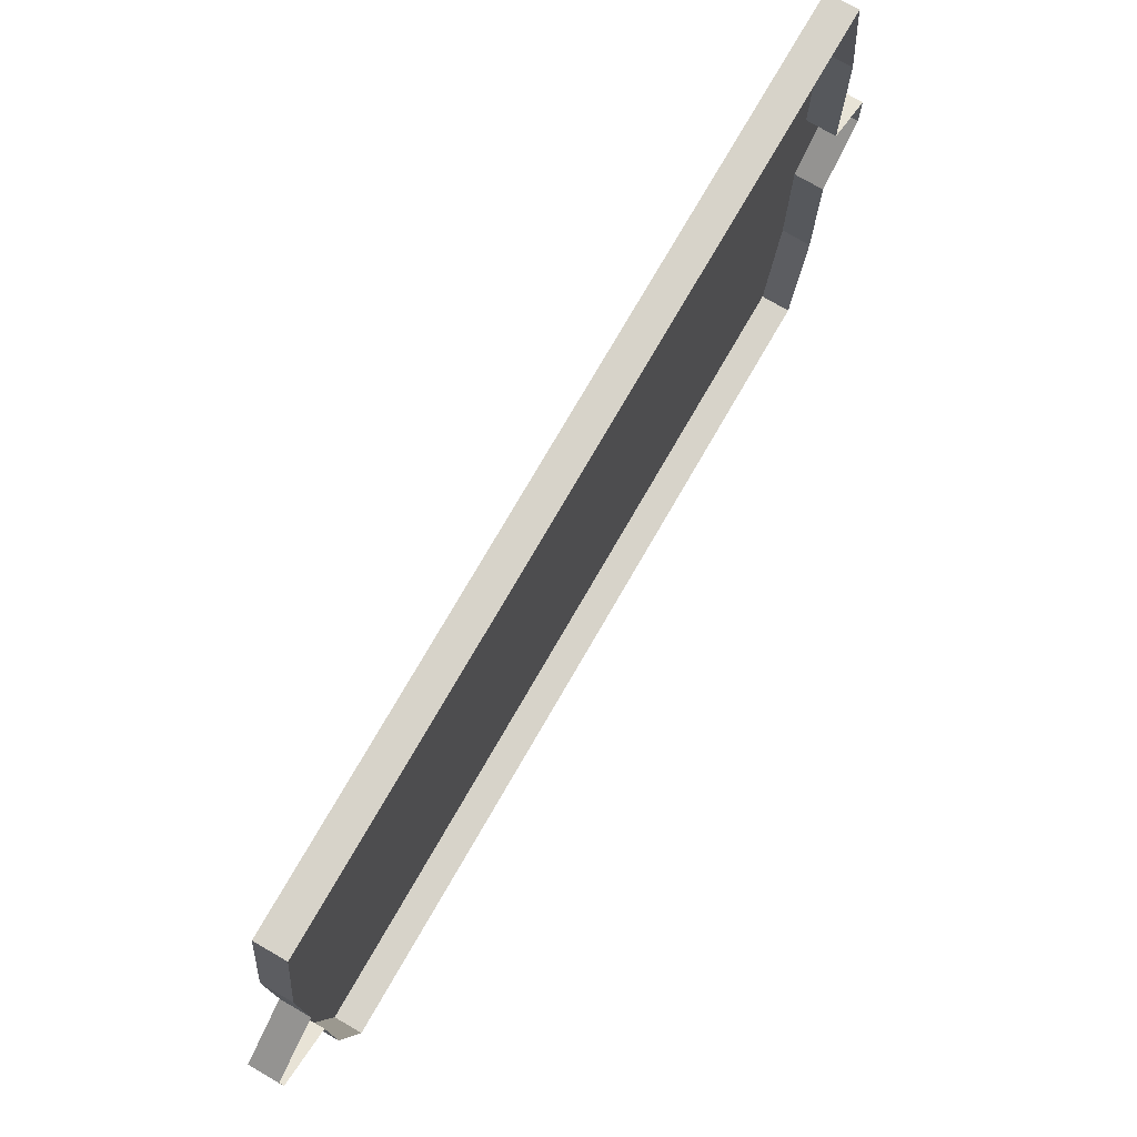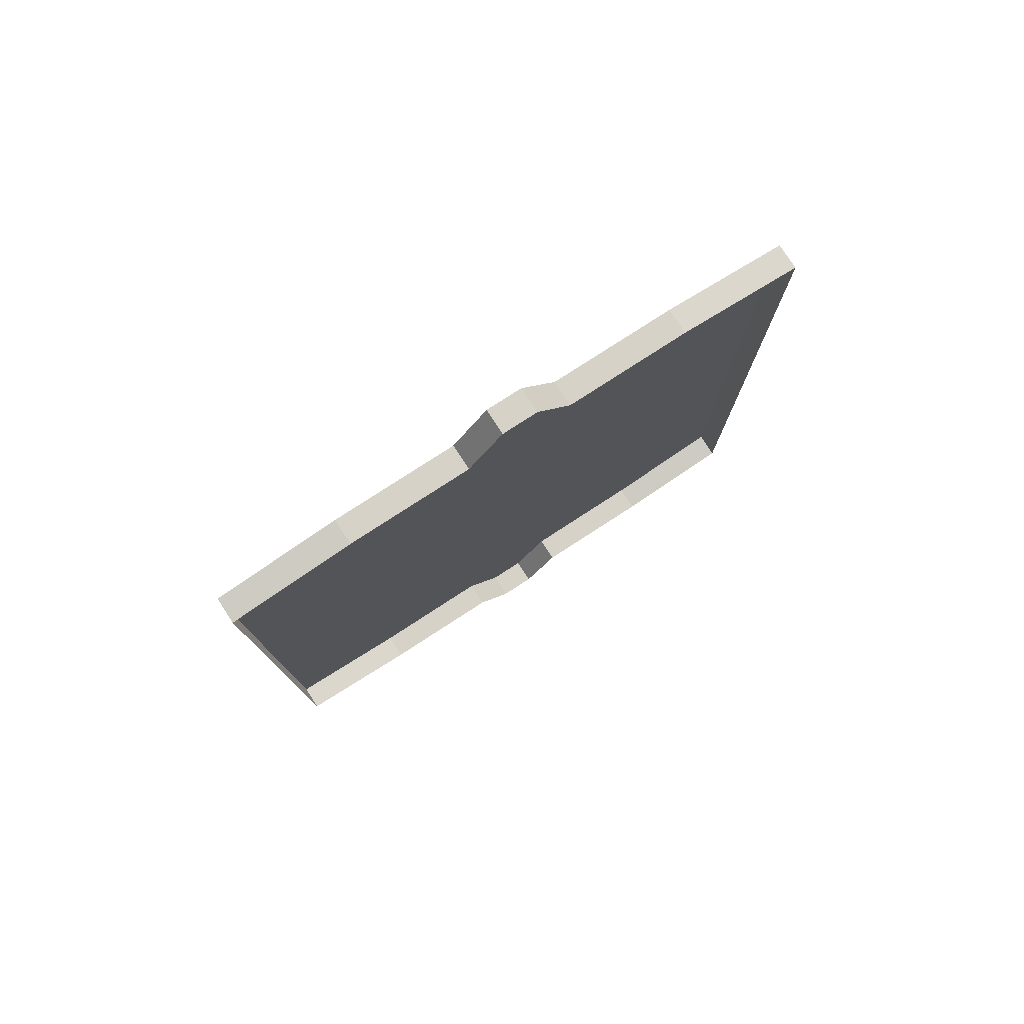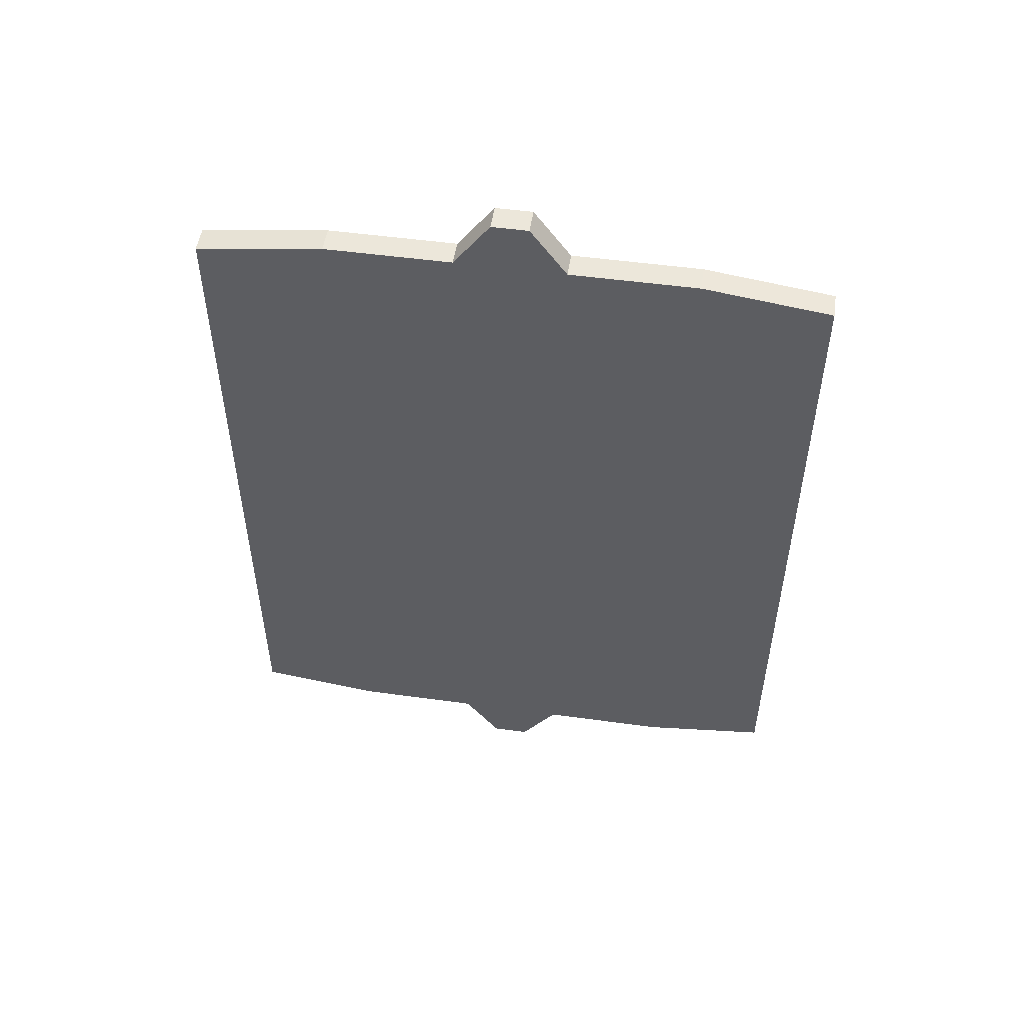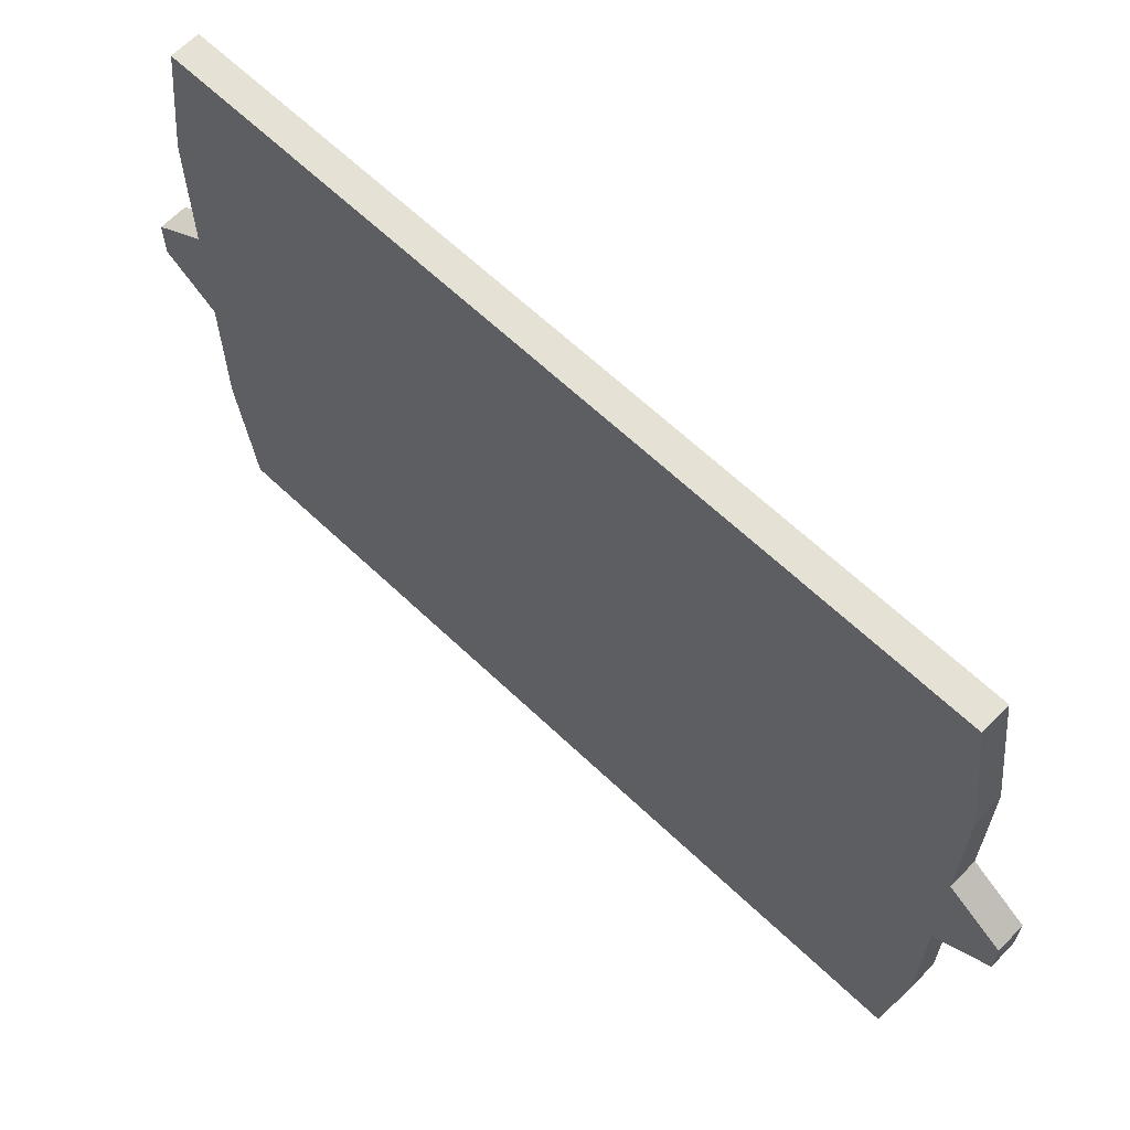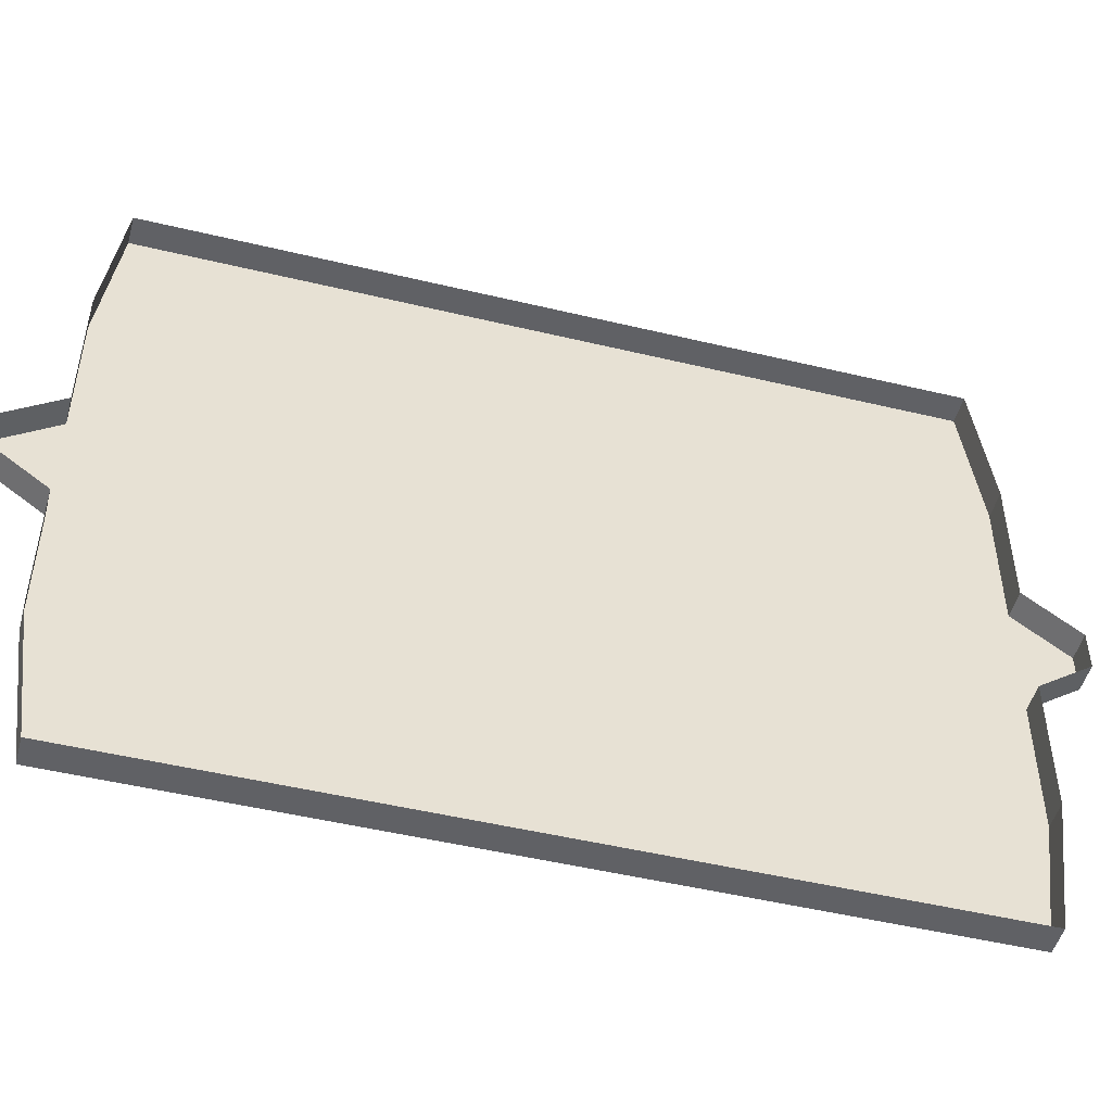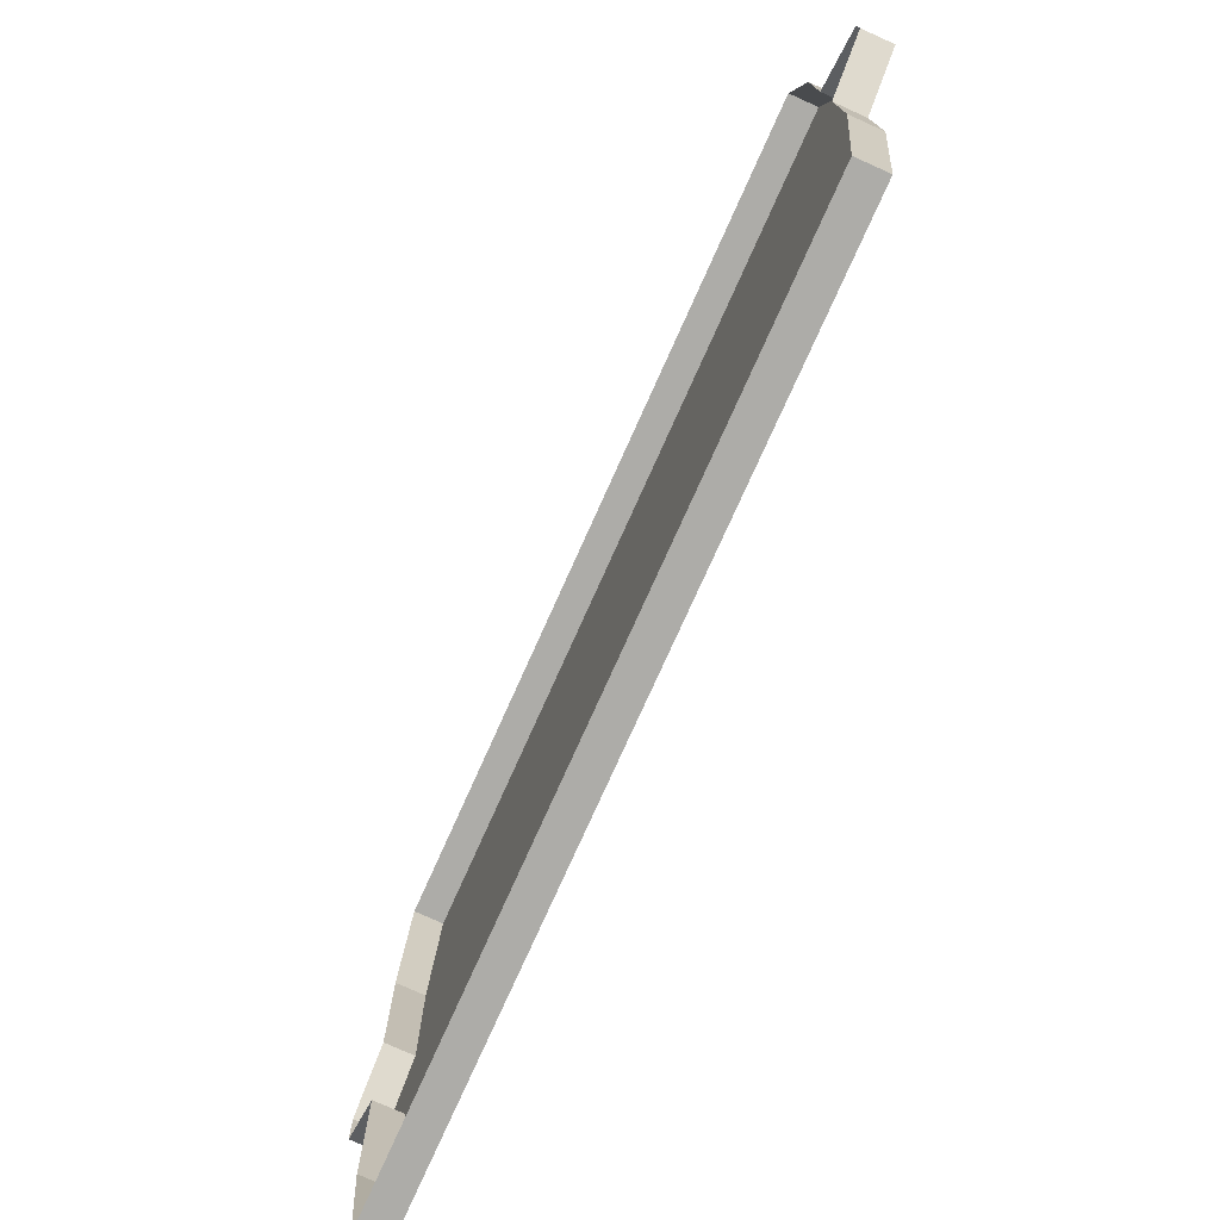
<metadata>
{"format":"obj","ext":"obj","renderer":"f3d","projection":"perspective","resolution":1024,"background":"white","views":[{"elev":76.3,"azim":-149.9,"up":"+Y"},{"elev":78.2,"azim":-123.0,"up":"+Z"},{"elev":51.4,"azim":98.5,"up":"+Z"},{"elev":64.1,"azim":133.8,"up":"+Y"},{"elev":-49.3,"azim":-104.9,"up":"+Y"},{"elev":-76.7,"azim":-24.2,"up":"+Y"}]}
</metadata>
<code>
o hatch
v -0.003412 0.06471 -0.07741
v -0.003412 0.06471 -0.07741
v 0.002088 0.06471 -0.07741
v 0.002088 0.06471 -0.07741
v 0.002088 0.06471 -0.07741
v -0.003412 -0.06471 -0.07741
v -0.003412 -0.06471 -0.07741
v 0.002088 -0.06471 -0.07741
v 0.002088 -0.06471 -0.07741
v 0.002088 -0.06471 -0.07741
v -0.003412 0.06471 0.07741
v -0.003412 0.06471 0.07741
v 0.002088 0.06471 0.07741
v 0.002088 0.06471 0.07741
v 0.002088 0.06471 0.07741
v -0.003412 -0.06471 0.07741
v -0.003412 -0.06471 0.07741
v 0.002088 -0.06471 0.07741
v 0.002088 -0.06471 0.07741
v 0.002088 -0.06471 0.07741
v -0.003412 -0.01154 -0.081
v -0.003412 -0.01154 -0.081
v -0.003412 -0.003847 -0.09162
v -0.003412 -0.003847 -0.09162
v -0.003412 0.003847 -0.09162
v -0.003412 0.003847 -0.09162
v -0.003412 0.01154 -0.081
v -0.003412 0.01154 -0.081
v 0.002088 0.01154 -0.081
v 0.002088 0.01154 -0.081
v 0.002088 0.01154 -0.081
v 0.002088 0.003847 -0.09162
v 0.002088 0.003847 -0.09162
v 0.002088 0.003847 -0.09162
v 0.002088 -0.003847 -0.09162
v 0.002088 -0.003847 -0.09162
v 0.002088 -0.003847 -0.09162
v 0.002088 -0.01154 -0.081
v 0.002088 -0.01154 -0.081
v 0.002088 -0.01154 -0.081
v -0.003412 0.01154 0.081
v -0.003412 0.01154 0.081
v -0.003412 0.003847 0.09162
v -0.003412 0.003847 0.09162
v -0.003412 -0.003847 0.09162
v -0.003412 -0.003847 0.09162
v -0.003412 -0.01154 0.081
v -0.003412 -0.01154 0.081
v 0.002088 -0.01154 0.081
v 0.002088 -0.01154 0.081
v 0.002088 -0.01154 0.081
v 0.002088 -0.003847 0.09162
v 0.002088 -0.003847 0.09162
v 0.002088 -0.003847 0.09162
v 0.002088 0.003847 0.09162
v 0.002088 0.003847 0.09162
v 0.002088 0.003847 0.09162
v 0.002088 0.01154 0.081
v 0.002088 0.01154 0.081
v 0.002088 0.01154 0.081
v 0.002088 -0.03813 -0.081
v 0.002088 -0.03813 -0.081
v 0.002088 -0.03813 -0.081
v -0.003412 -0.03813 0.081
v -0.003412 -0.03813 0.081
v -0.003412 -0.03813 -0.081
v -0.003412 -0.03813 -0.081
v 0.002088 -0.03813 0.081
v 0.002088 -0.03813 0.081
v 0.002088 -0.03813 0.081
v -0.003412 0.03813 -0.081
v -0.003412 0.03813 -0.081
v 0.002088 0.03813 0.081
v 0.002088 0.03813 0.081
v 0.002088 0.03813 0.081
v 0.002088 0.03813 -0.081
v 0.002088 0.03813 -0.081
v 0.002088 0.03813 -0.081
v -0.003412 0.03813 0.081
v -0.003412 0.03813 0.081
f 61 6 67
f 10 17 7
f 75 11 80
f 14 2 12
f 77 13 74
f 62 50 69
f 38 52 50
f 35 57 52
f 32 59 57
f 68 48 64
f 49 45 47
f 53 43 46
f 56 41 44
f 76 28 72
f 31 25 27
f 33 24 26
f 37 22 23
f 18 65 16
f 8 69 20
f 40 66 21
f 3 71 1
f 29 74 59
f 58 79 42
f 61 9 6
f 10 19 17
f 75 15 11
f 14 5 2
f 77 4 13
f 62 38 50
f 38 35 52
f 35 32 57
f 32 29 59
f 68 51 48
f 49 54 45
f 53 55 43
f 56 60 41
f 76 30 28
f 31 34 25
f 33 36 24
f 37 39 22
f 18 70 65
f 8 62 69
f 40 63 66
f 3 78 71
f 29 77 74
f 58 73 79

</code>
